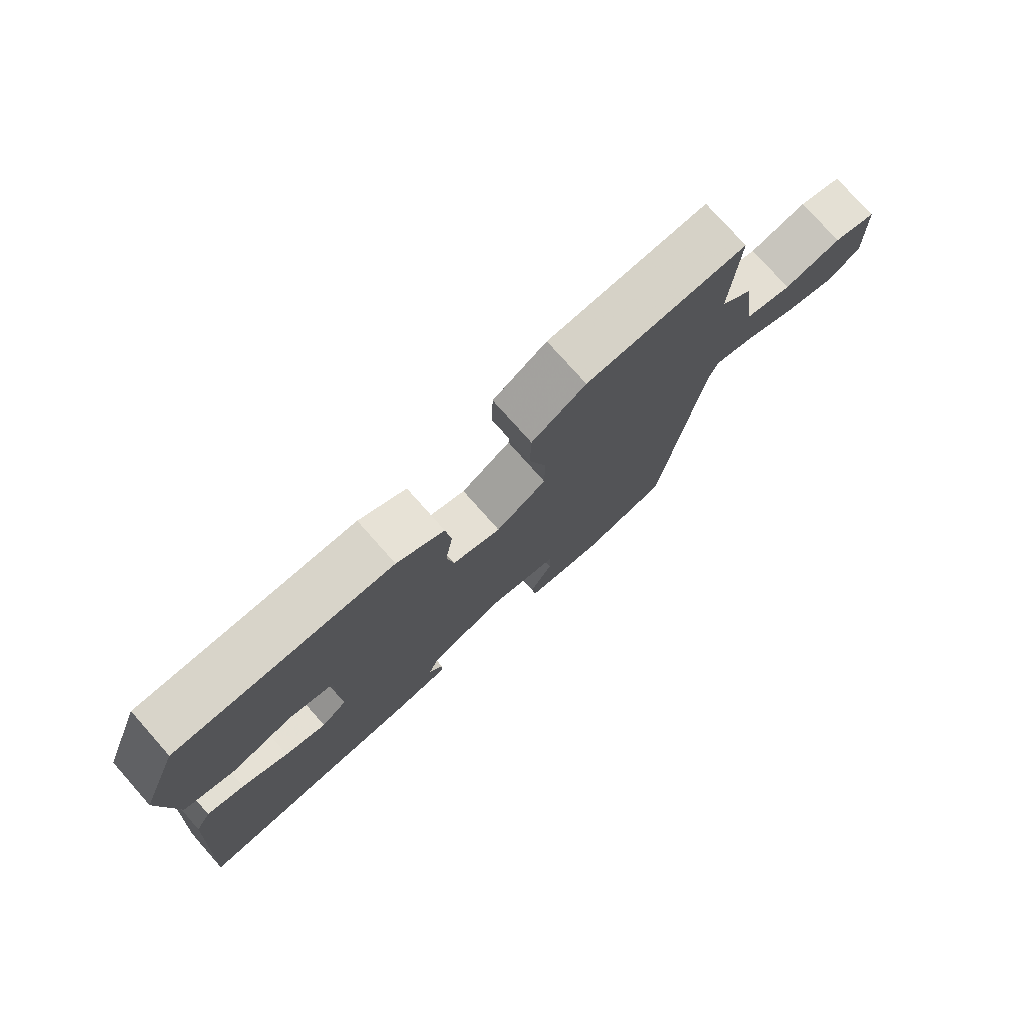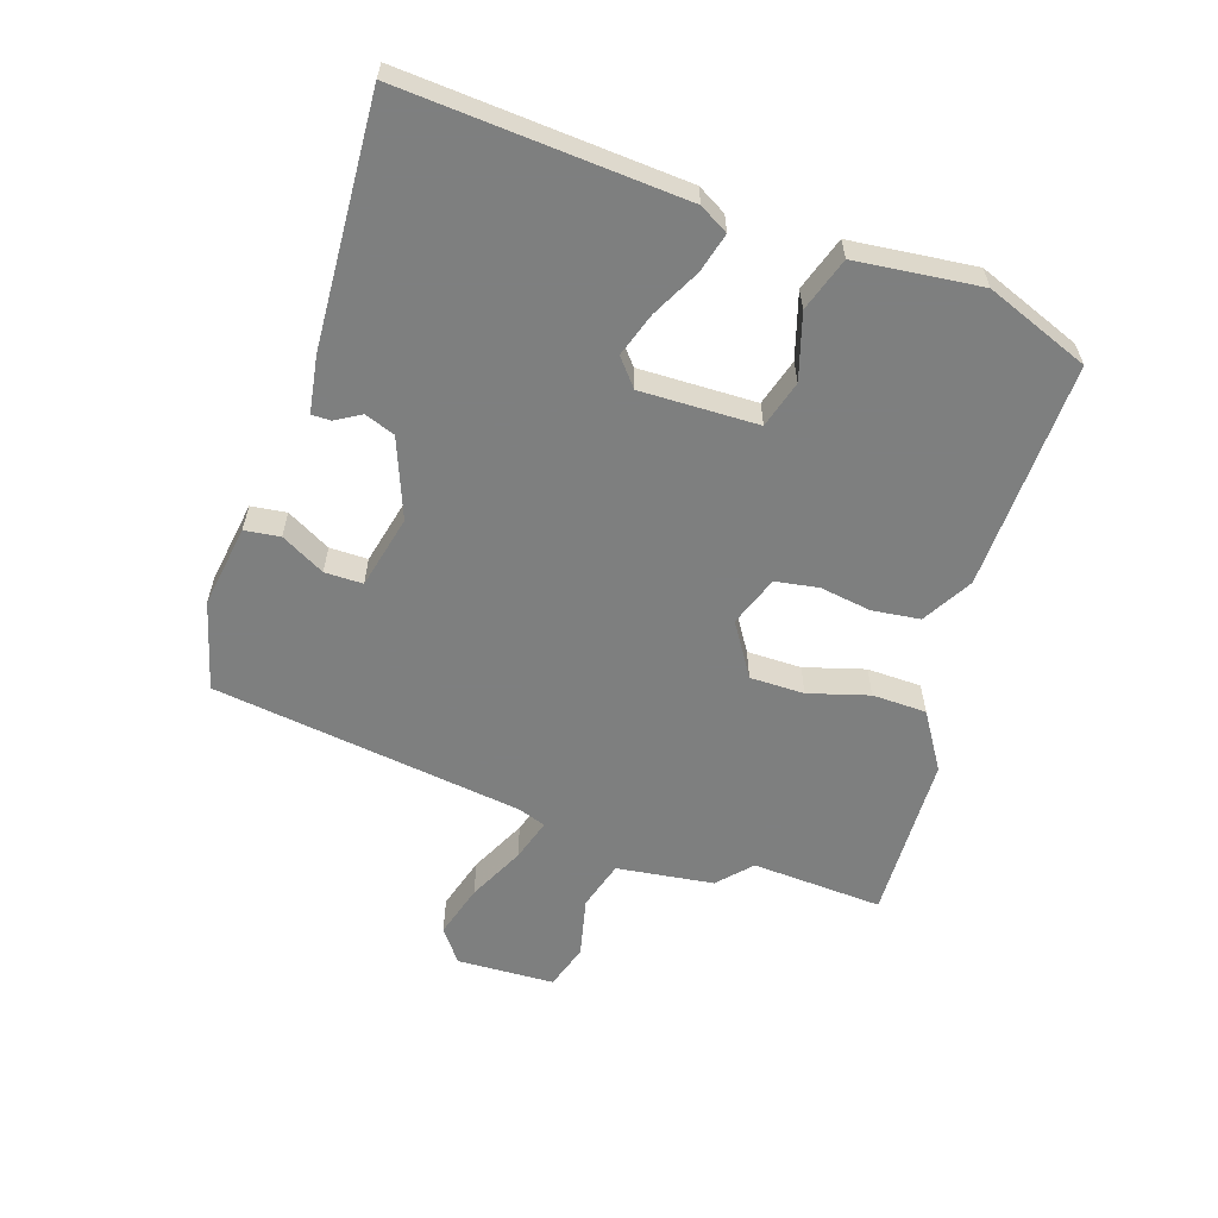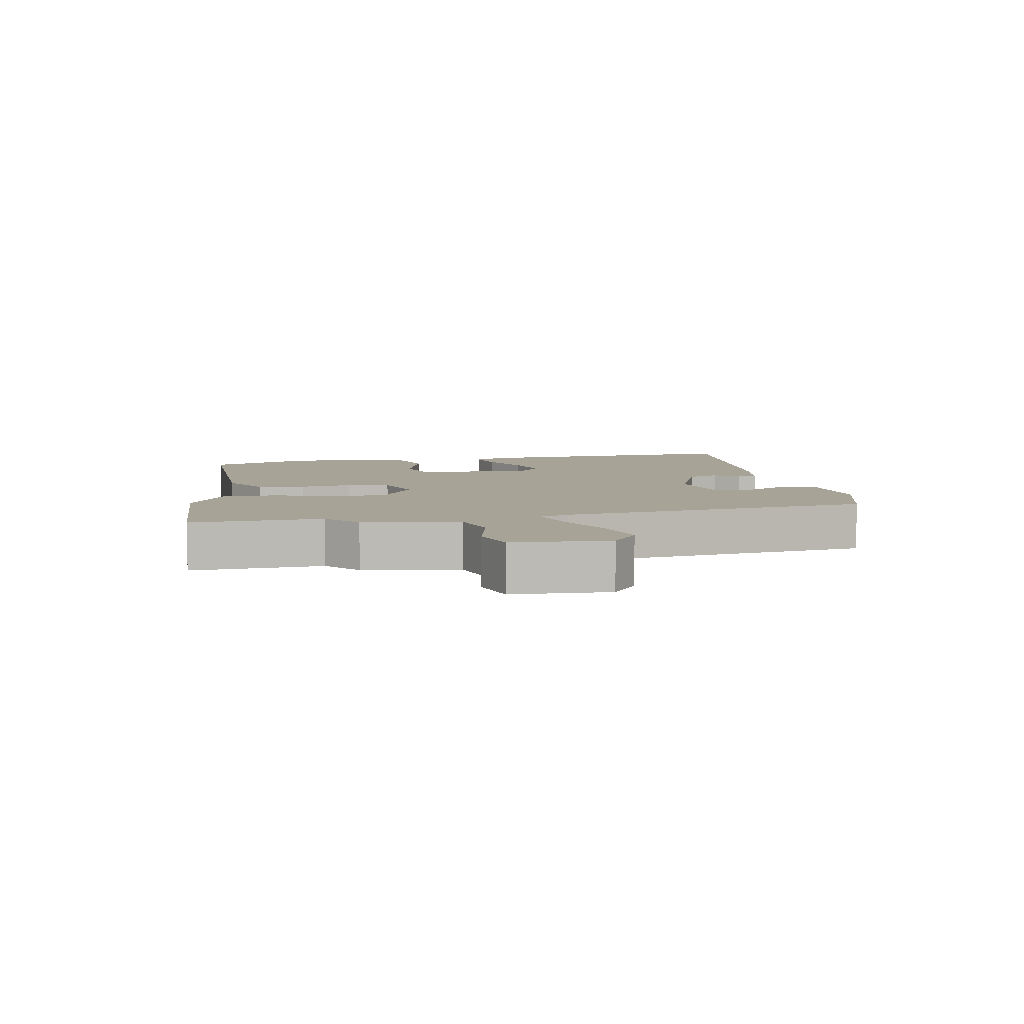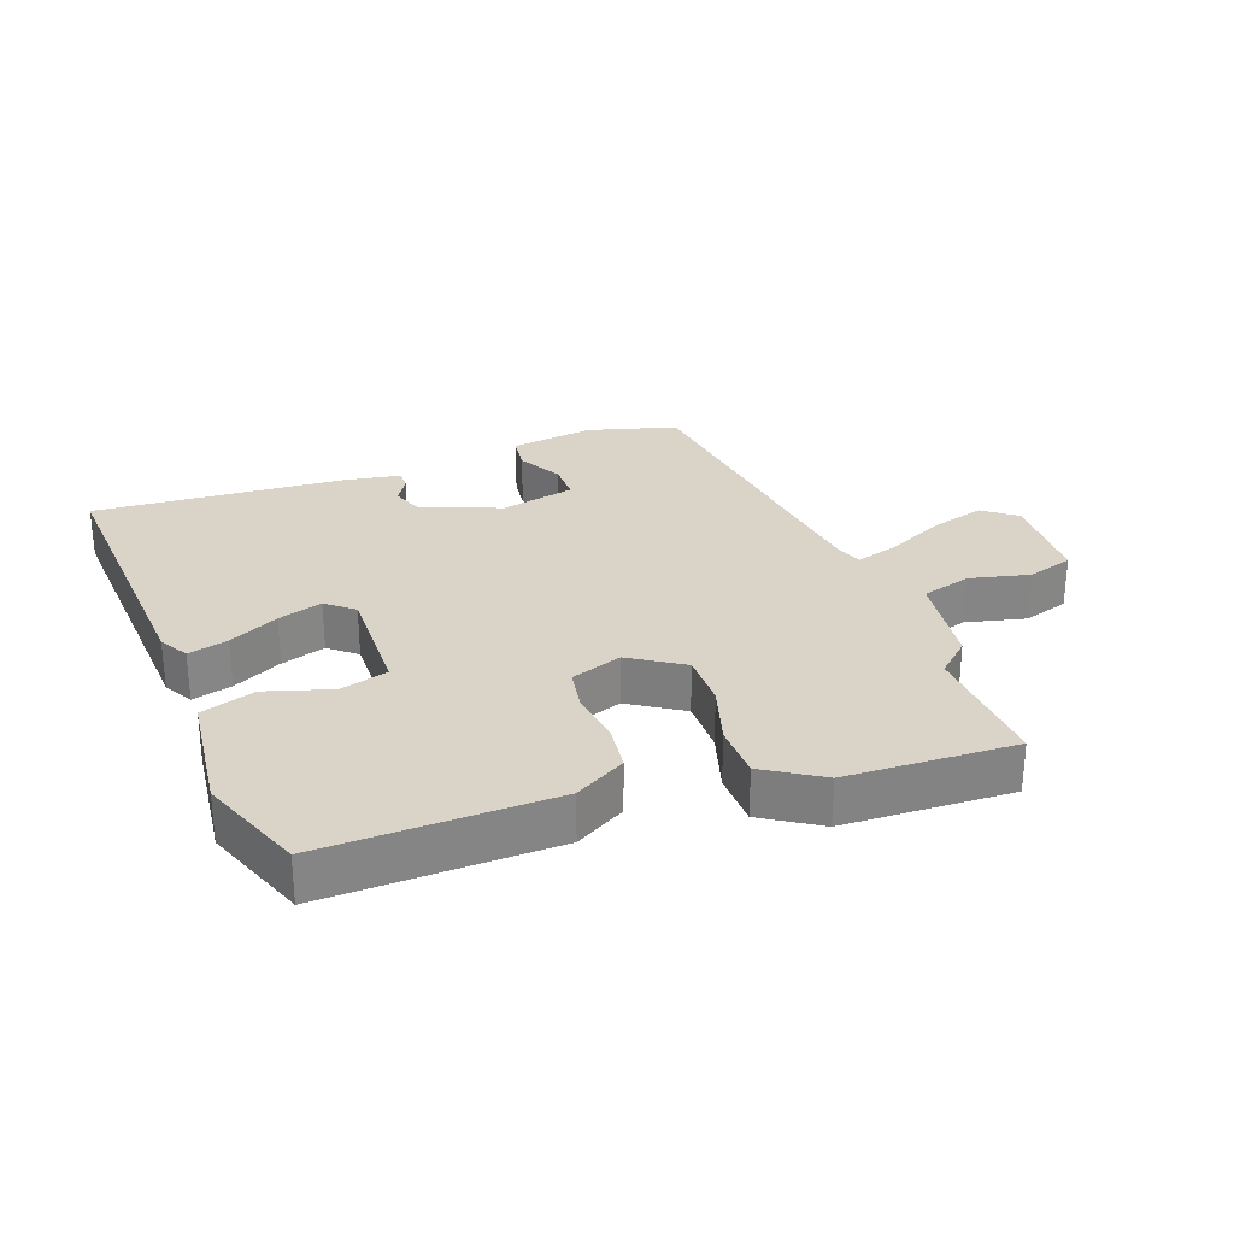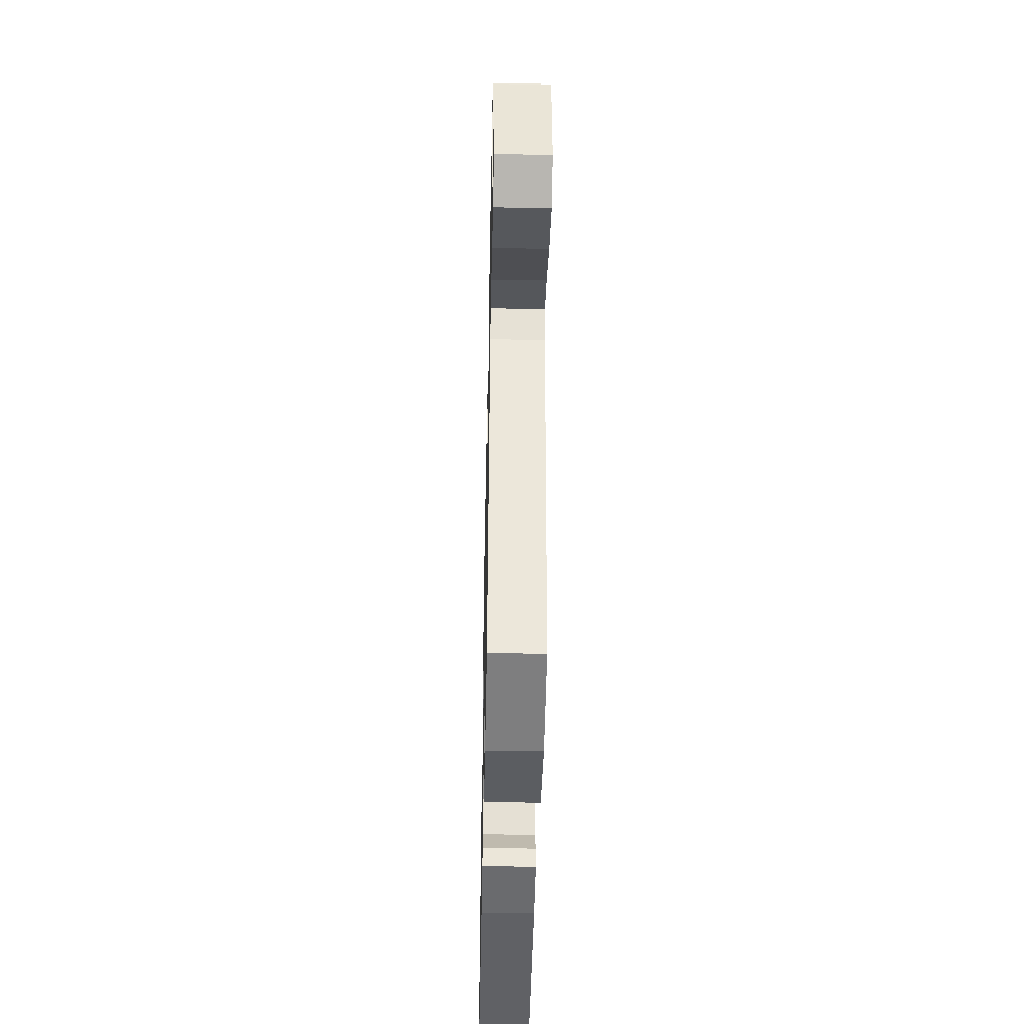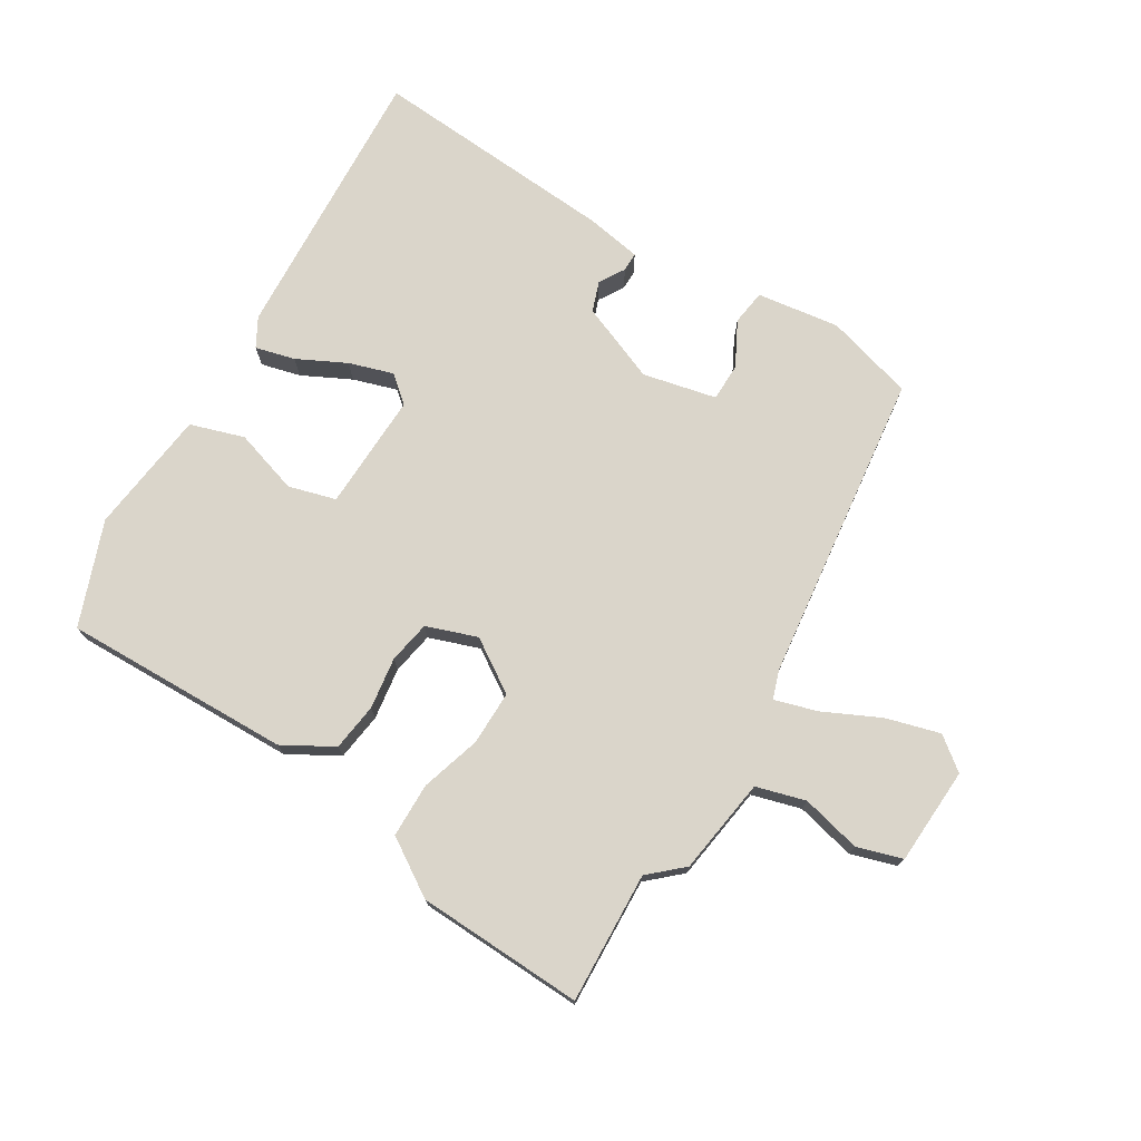
<metadata>
{"format":"obj","ext":"obj","renderer":"f3d","projection":"perspective","resolution":1024,"background":"white","views":[{"elev":76.8,"azim":-41.6,"up":"+Z"},{"elev":-59.6,"azim":-108.3,"up":"+Y"},{"elev":6.7,"azim":80.1,"up":"+Y"},{"elev":28.6,"azim":-19.9,"up":"+Y"},{"elev":-44.1,"azim":88.8,"up":"+Z"},{"elev":74.2,"azim":31.9,"up":"+Y"}]}
</metadata>
<code>
v -0.479 0.07 -0.495
v -0.451 0.07 -0.066
v -0.426 0.07 -0.022
v -0.366 0.07 -0.038
v -0.292 0.07 -0.076
v -0.225 0.07 -0.098
v -0.184 0.07 -0.064
v -0.188 0.07 0.115
v -0.26 0.07 0.136
v -0.359 0.07 0.106
v -0.441 0.07 0.133
v -0.462 0.07 0.323
v -0.401 0.07 0.481
v -0.054 0.07 0.47
v 0.022 0.07 0.426
v 0.031 0.07 0.353
v 0.019 0.07 0.274
v 0.03 0.07 0.209
v 0.107 0.07 0.181
v 0.187 0.07 0.232
v 0.187 0.07 0.315
v 0.16 0.07 0.407
v 0.162 0.07 0.49
v 0.248 0.07 0.544
v 0.503 0.07 0.552
v 0.492 0.07 0.352
v 0.542 0.07 0.306
v 0.562 0.07 0.158
v 0.637 0.07 0.136
v 0.728 0.07 0.157
v 0.797 0.07 0.135
v 0.803 0.07 -0.014
v 0.753 0.07 -0.052
v 0.671 0.07 -0.028
v 0.585 0.07 0.014
v 0.52 0.07 0.034
v 0.505 0.07 -0.009
v 0.442 0.07 -0.484
v 0.307 0.07 -0.521
v 0.181 0.07 -0.502
v 0.174 0.07 -0.448
v 0.21 0.07 -0.381
v 0.21 0.07 -0.323
v 0.098 0.07 -0.297
v -0.022 0.07 -0.344
v -0.039 0.07 -0.39
v -0.016 0.07 -0.429
v -0.016 0.07 -0.458
v -0.102 0.07 -0.472
v -0.479 0 -0.495
v -0.451 0 -0.066
v -0.426 0 -0.022
v -0.366 0 -0.038
v -0.292 0 -0.076
v -0.225 0 -0.098
v -0.184 0 -0.064
v -0.188 0 0.115
v -0.26 0 0.136
v -0.359 0 0.106
v -0.441 0 0.133
v -0.462 0 0.323
v -0.401 0 0.481
v -0.054 0 0.47
v 0.022 0 0.426
v 0.031 0 0.353
v 0.019 0 0.274
v 0.03 0 0.209
v 0.107 0 0.181
v 0.187 0 0.232
v 0.187 0 0.315
v 0.16 0 0.407
v 0.162 0 0.49
v 0.248 0 0.544
v 0.503 0 0.552
v 0.492 0 0.352
v 0.542 0 0.306
v 0.562 0 0.158
v 0.637 0 0.136
v 0.728 0 0.157
v 0.797 0 0.135
v 0.803 0 -0.014
v 0.753 0 -0.052
v 0.671 0 -0.028
v 0.585 0 0.014
v 0.52 0 0.034
v 0.505 0 -0.009
v 0.442 0 -0.484
v 0.307 0 -0.521
v 0.181 0 -0.502
v 0.174 0 -0.448
v 0.21 0 -0.381
v 0.21 0 -0.323
v 0.098 0 -0.297
v -0.022 0 -0.344
v -0.039 0 -0.39
v -0.016 0 -0.429
v -0.016 0 -0.458
v -0.102 0 -0.472
f 46 47 48 49
f 45 46 49 1
f 44 45 1 2
f 43 44 2 3
f 39 40 41 42
f 37 38 39 42
f 36 37 42 43
f 32 33 34 35
f 32 35 36
f 29 30 31 32
f 28 29 32 36
f 26 27 28 36
f 23 24 25 26
f 21 22 23 26
f 20 21 26 36
f 19 20 36 43
f 14 15 16 17
f 14 17 18
f 13 14 18
f 12 13 18
f 9 10 11 12
f 8 9 12 18
f 7 8 18 19
f 3 4 5
f 43 3 5
f 43 5 6
f 7 19 43
f 6 7 43
f 98 97 96 95
f 50 98 95 94
f 51 50 94 93
f 52 51 93 92
f 91 90 89 88
f 91 88 87 86
f 92 91 86 85
f 84 83 82 81
f 85 84 81
f 81 80 79 78
f 85 81 78 77
f 85 77 76 75
f 75 74 73 72
f 75 72 71 70
f 85 75 70 69
f 92 85 69 68
f 66 65 64 63
f 67 66 63
f 67 63 62
f 67 62 61
f 61 60 59 58
f 67 61 58 57
f 68 67 57 56
f 54 53 52
f 54 52 92
f 55 54 92
f 92 68 56
f 92 56 55
f 1 50 51 2
f 2 51 52 3
f 3 52 53 4
f 4 53 54 5
f 5 54 55 6
f 6 55 56 7
f 7 56 57 8
f 8 57 58 9
f 9 58 59 10
f 10 59 60 11
f 11 60 61 12
f 12 61 62 13
f 13 62 63 14
f 14 63 64 15
f 15 64 65 16
f 16 65 66 17
f 17 66 67 18
f 18 67 68 19
f 19 68 69 20
f 20 69 70 21
f 21 70 71 22
f 22 71 72 23
f 23 72 73 24
f 24 73 74 25
f 25 74 75 26
f 26 75 76 27
f 27 76 77 28
f 28 77 78 29
f 29 78 79 30
f 30 79 80 31
f 31 80 81 32
f 32 81 82 33
f 33 82 83 34
f 34 83 84 35
f 35 84 85 36
f 36 85 86 37
f 37 86 87 38
f 38 87 88 39
f 39 88 89 40
f 40 89 90 41
f 41 90 91 42
f 42 91 92 43
f 43 92 93 44
f 44 93 94 45
f 45 94 95 46
f 46 95 96 47
f 47 96 97 48
f 48 97 98 49
f 49 98 50 1

</code>
